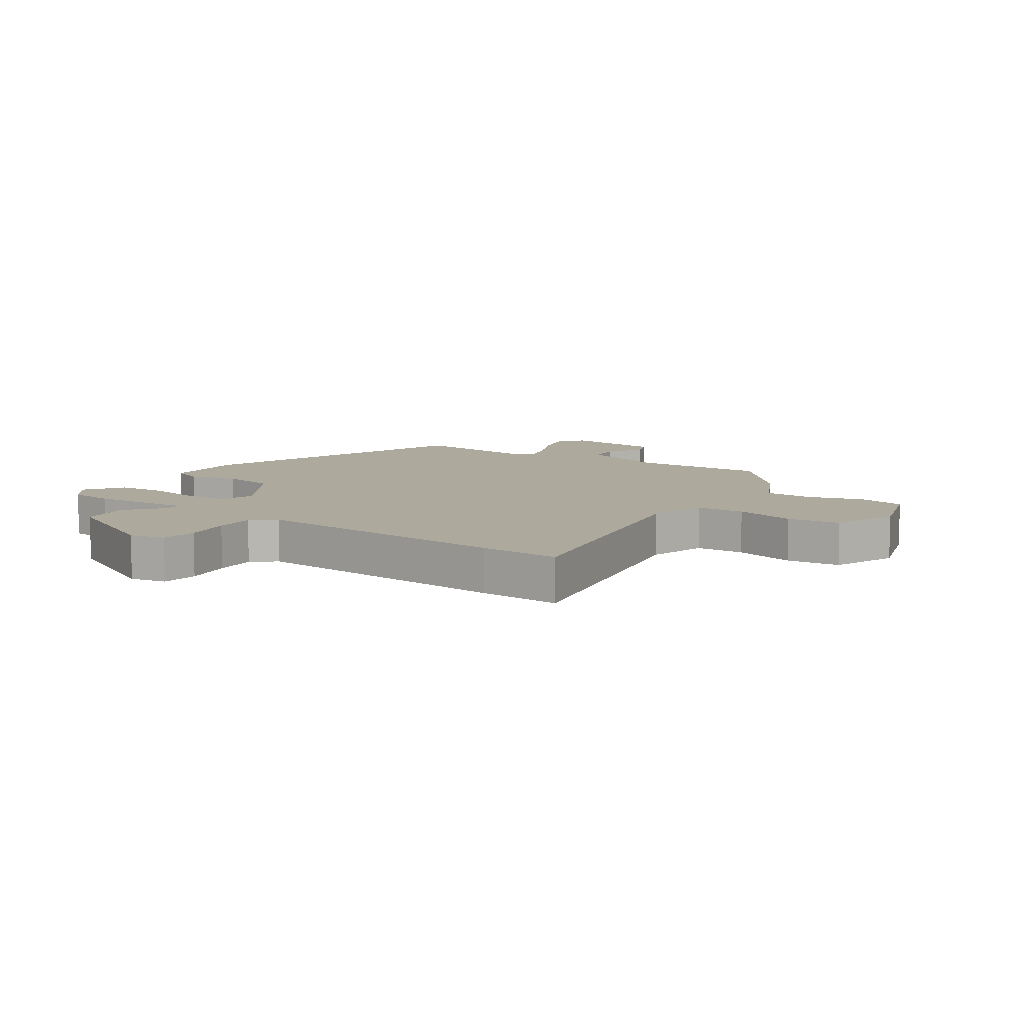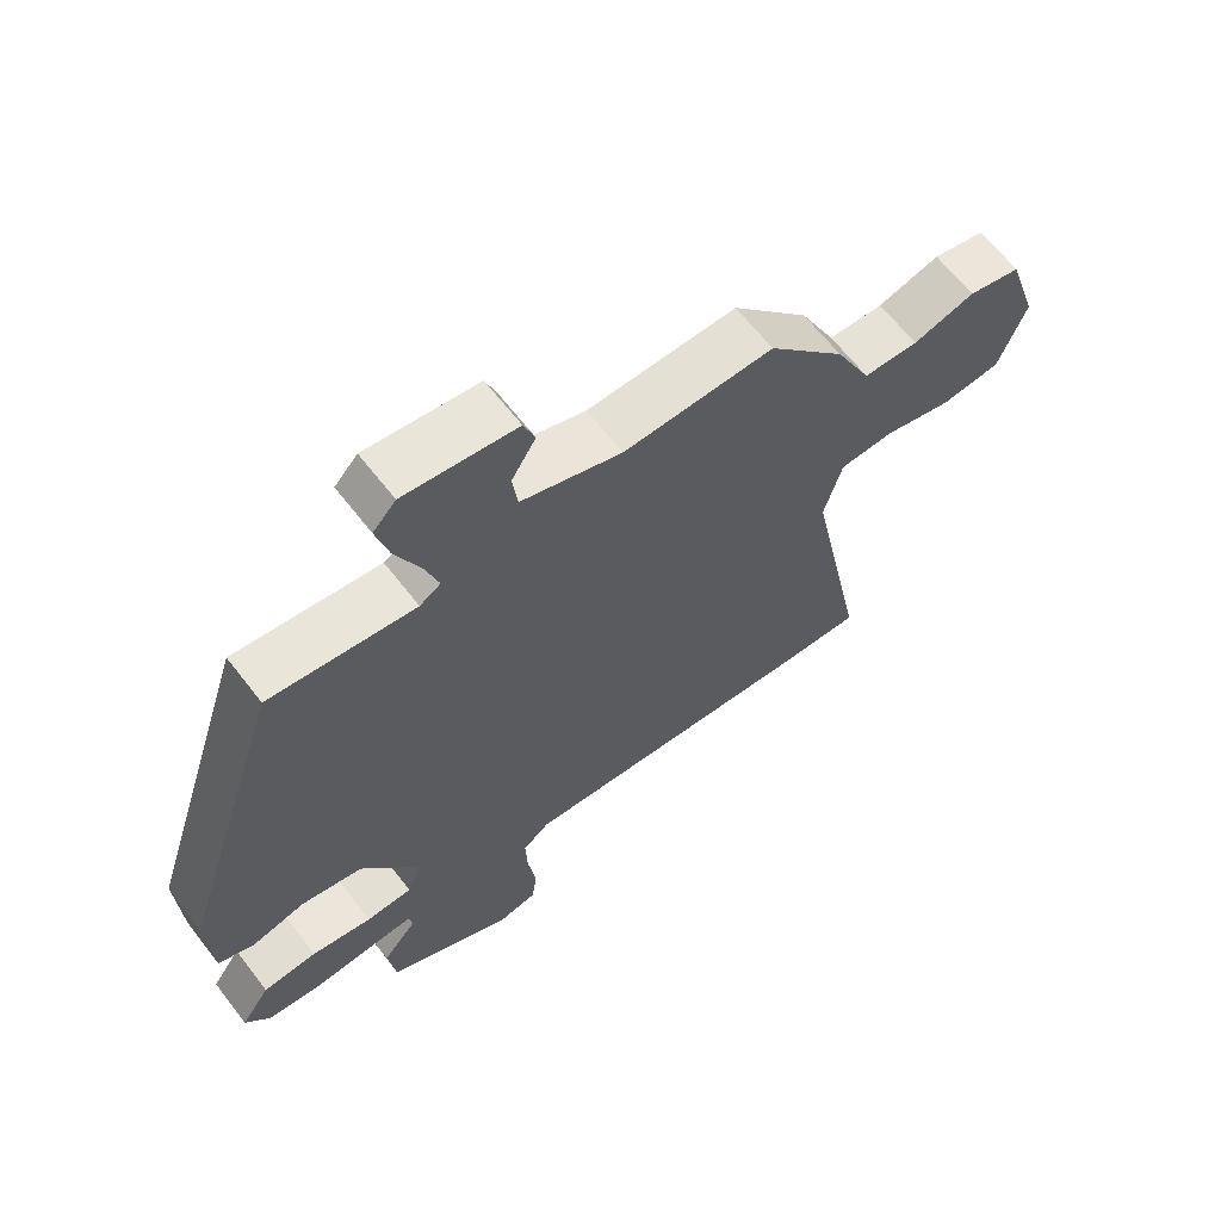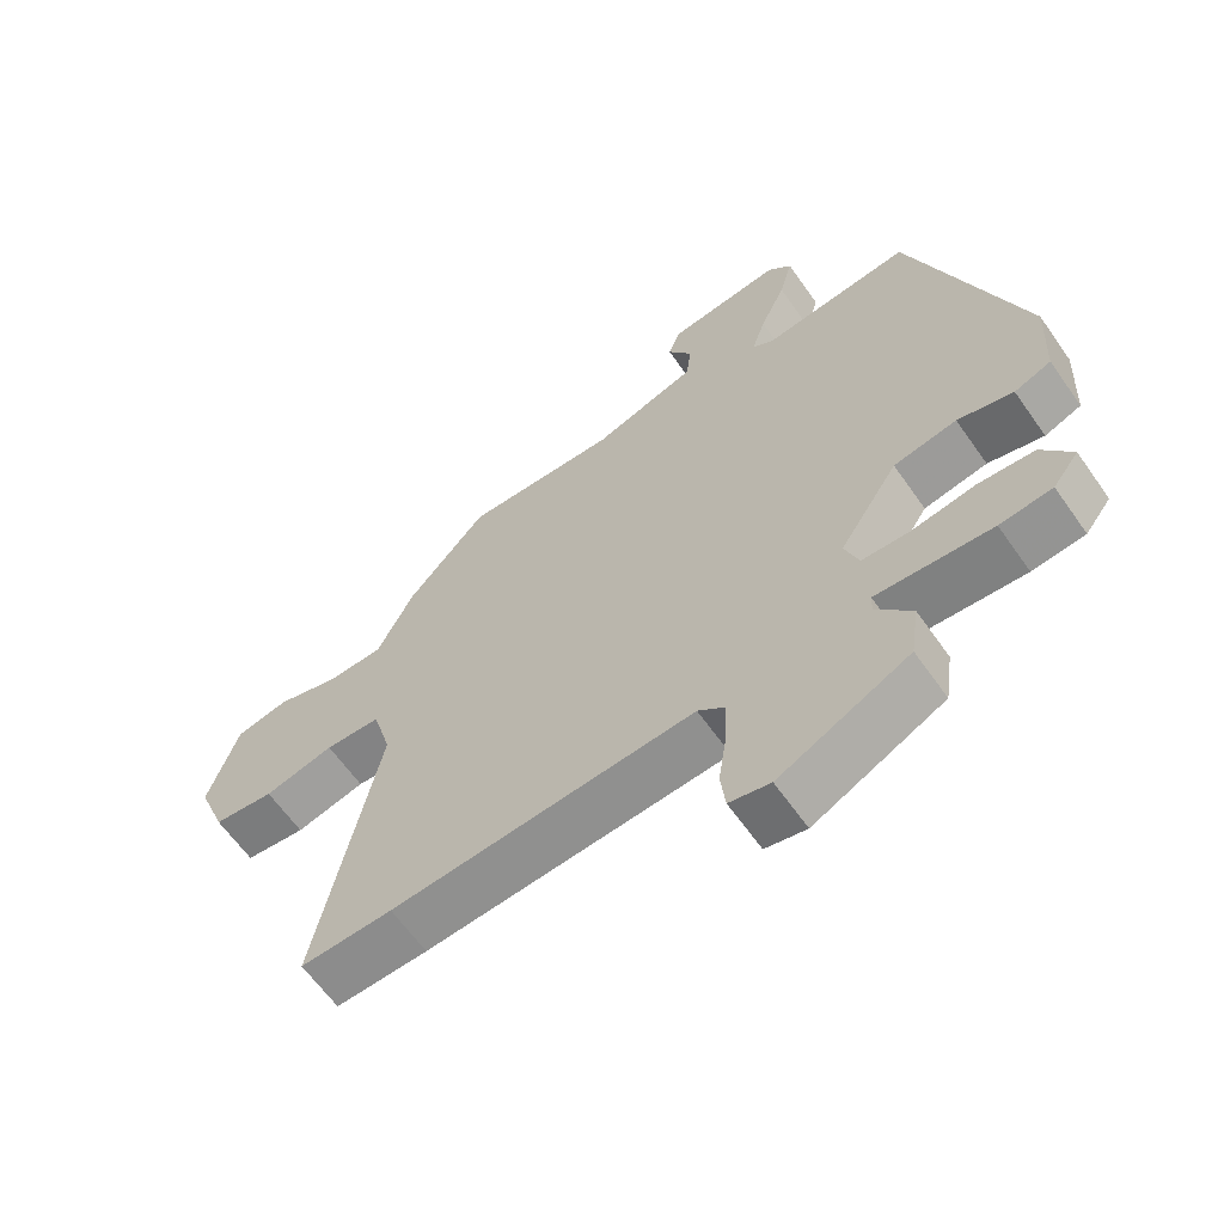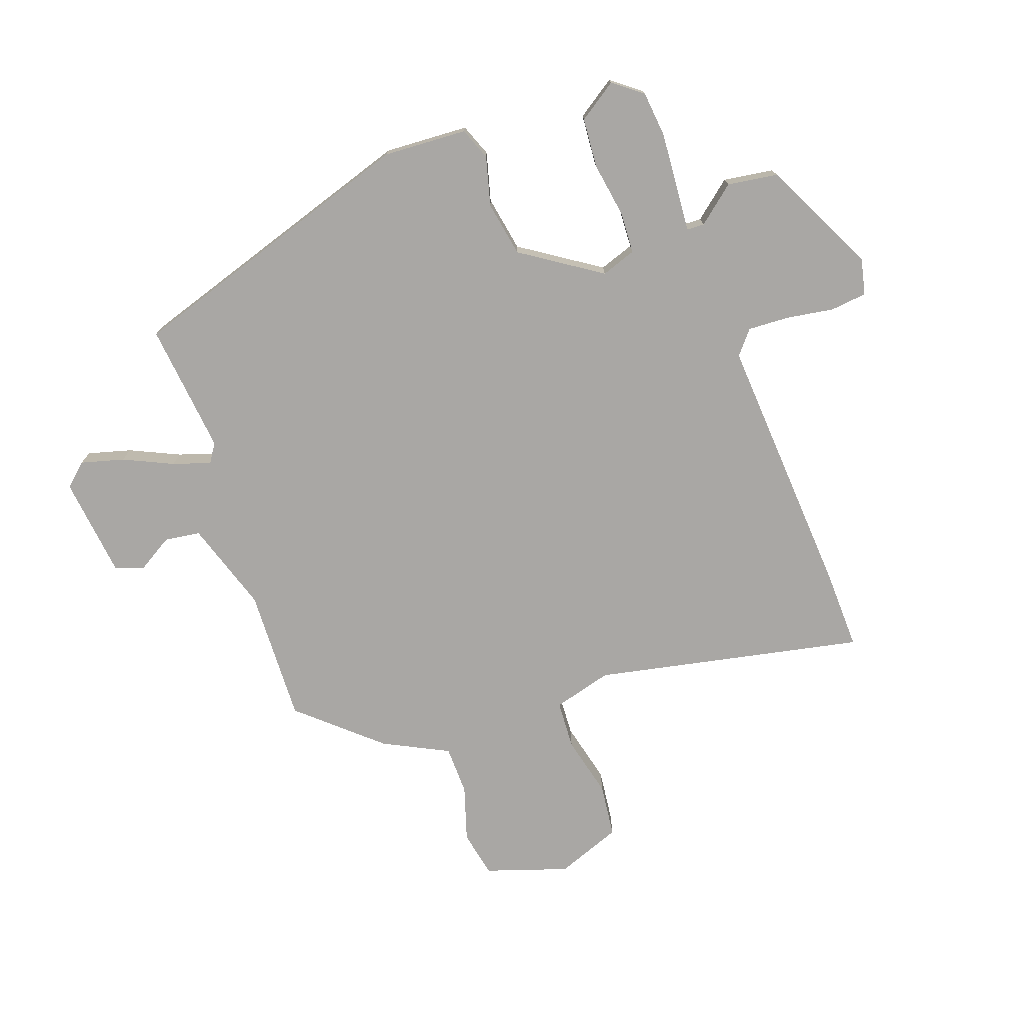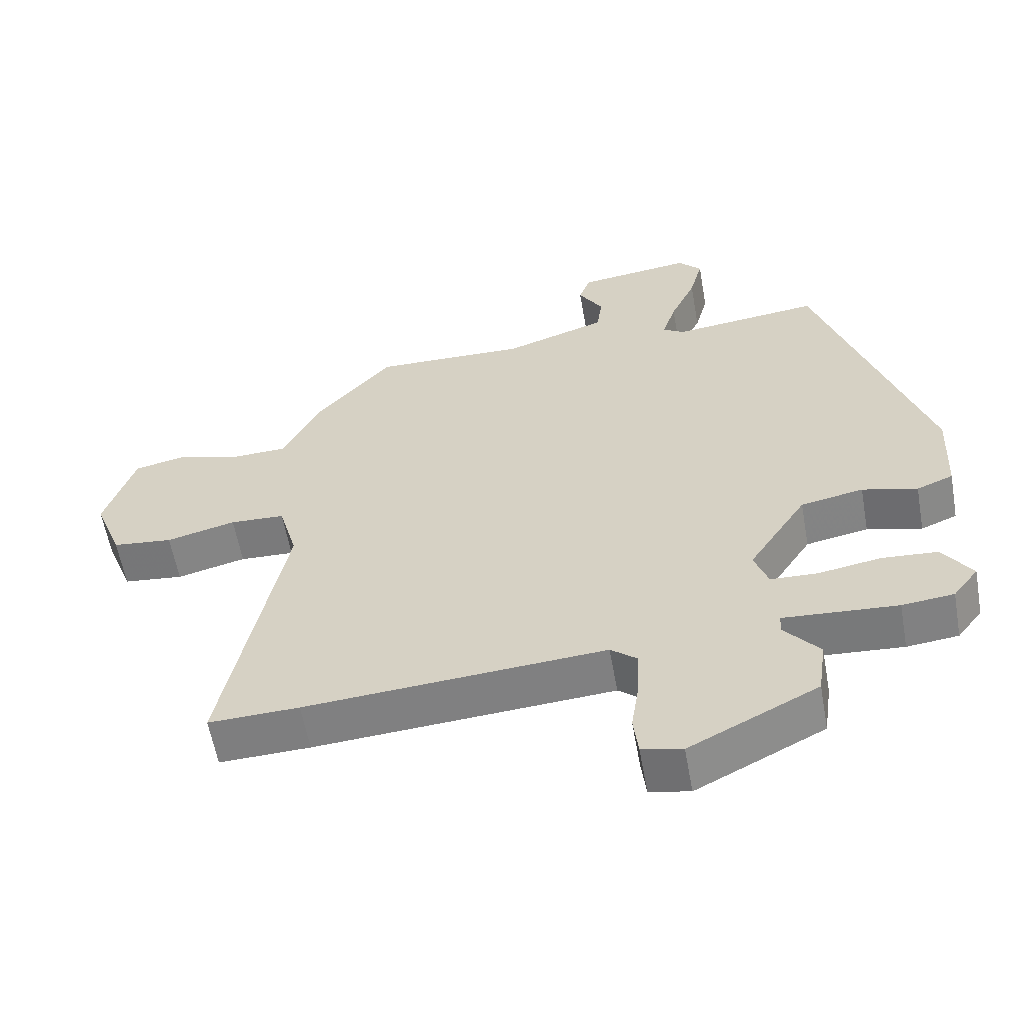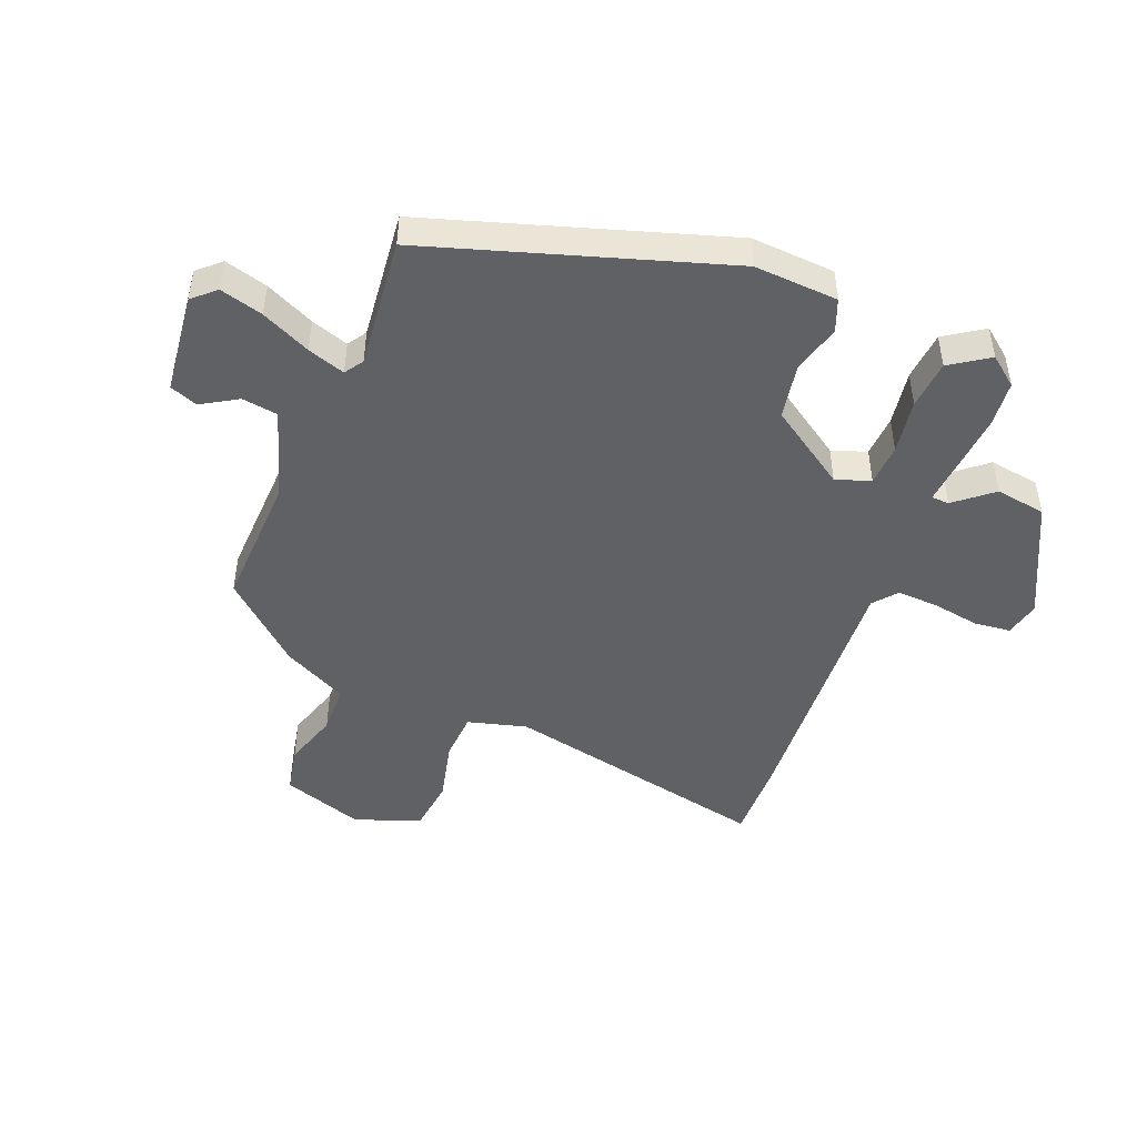
<metadata>
{"format":"obj","ext":"obj","renderer":"f3d","projection":"perspective","resolution":1024,"background":"white","views":[{"elev":8.9,"azim":-145.4,"up":"+Y"},{"elev":64.2,"azim":142.4,"up":"+Z"},{"elev":-63.1,"azim":35.1,"up":"+Z"},{"elev":-74.8,"azim":109.4,"up":"+Y"},{"elev":-59.0,"azim":10.1,"up":"+Z"},{"elev":-47.2,"azim":67.8,"up":"+Y"}]}
</metadata>
<code>
v -0.435 0.07 -0.498
v -0.567 0.07 -0.502
v -0.478 0.07 -0.059
v -0.505 0.07 0.038
v -0.585 0.07 0.042
v -0.686 0.07 0.017
v -0.774 0.07 0.027
v -0.815 0.07 0.134
v -0.771 0.07 0.269
v -0.694 0.07 0.285
v -0.603 0.07 0.257
v -0.522 0.07 0.259
v -0.469 0.07 0.366
v -0.355 0.07 0.496
v -0.133 0.07 0.489
v 0.016 0.07 0.538
v 0.024 0.07 0.597
v -0.012 0.07 0.656
v 0.005 0.07 0.702
v 0.171 0.07 0.722
v 0.205 0.07 0.685
v 0.186 0.07 0.614
v 0.149 0.07 0.533
v 0.129 0.07 0.471
v 0.16 0.07 0.451
v 0.375 0.07 0.475
v 0.532 0.07 -0.009
v 0.525 0.07 -0.147
v 0.472 0.07 -0.168
v 0.392 0.07 -0.147
v 0.301 0.07 -0.164
v 0.216 0.07 -0.294
v 0.236 0.07 -0.351
v 0.305 0.07 -0.354
v 0.395 0.07 -0.339
v 0.476 0.07 -0.345
v 0.519 0.07 -0.408
v 0.482 0.07 -0.456
v 0.407 0.07 -0.464
v 0.241 0.07 -0.452
v 0.24 0.07 -0.481
v 0.291 0.07 -0.542
v 0.279 0.07 -0.625
v 0.092 0.07 -0.719
v 0.033 0.07 -0.706
v 0.026 0.07 -0.646
v 0.038 0.07 -0.568
v 0.041 0.07 -0.5
v 0.002 0.07 -0.468
v -0.435 0 -0.498
v -0.567 0 -0.502
v -0.478 0 -0.059
v -0.505 0 0.038
v -0.585 0 0.042
v -0.686 0 0.017
v -0.774 0 0.027
v -0.815 0 0.134
v -0.771 0 0.269
v -0.694 0 0.285
v -0.603 0 0.257
v -0.522 0 0.259
v -0.469 0 0.366
v -0.355 0 0.496
v -0.133 0 0.489
v 0.016 0 0.538
v 0.024 0 0.597
v -0.012 0 0.656
v 0.005 0 0.702
v 0.171 0 0.722
v 0.205 0 0.685
v 0.186 0 0.614
v 0.149 0 0.533
v 0.129 0 0.471
v 0.16 0 0.451
v 0.375 0 0.475
v 0.532 0 -0.009
v 0.525 0 -0.147
v 0.472 0 -0.168
v 0.392 0 -0.147
v 0.301 0 -0.164
v 0.216 0 -0.294
v 0.236 0 -0.351
v 0.305 0 -0.354
v 0.395 0 -0.339
v 0.476 0 -0.345
v 0.519 0 -0.408
v 0.482 0 -0.456
v 0.407 0 -0.464
v 0.241 0 -0.452
v 0.24 0 -0.481
v 0.291 0 -0.542
v 0.279 0 -0.625
v 0.092 0 -0.719
v 0.033 0 -0.706
v 0.026 0 -0.646
v 0.038 0 -0.568
v 0.041 0 -0.5
v 0.002 0 -0.468
f 44 45 46 47
f 44 47 48
f 41 42 43 44
f 40 41 44 48
f 37 38 39 40
f 35 36 37 40
f 34 35 40 48
f 33 34 48 49
f 27 28 29 30
f 25 26 27 30
f 24 25 30 31
f 20 21 22 23
f 20 23 24
f 17 18 19 20
f 16 17 20 24
f 15 16 24 31
f 12 13 14 15
f 8 9 10 11
f 8 11 12
f 5 6 7 8
f 4 5 8 12
f 3 4 12 15
f 32 33 49 1
f 3 15 31 32
f 1 2 3 32
f 96 95 94 93
f 97 96 93
f 93 92 91 90
f 97 93 90 89
f 89 88 87 86
f 89 86 85 84
f 97 89 84 83
f 98 97 83 82
f 79 78 77 76
f 79 76 75 74
f 80 79 74 73
f 72 71 70 69
f 73 72 69
f 69 68 67 66
f 73 69 66 65
f 80 73 65 64
f 64 63 62 61
f 60 59 58 57
f 61 60 57
f 57 56 55 54
f 61 57 54 53
f 64 61 53 52
f 50 98 82 81
f 81 80 64 52
f 81 52 51 50
f 1 50 51 2
f 2 51 52 3
f 3 52 53 4
f 4 53 54 5
f 5 54 55 6
f 6 55 56 7
f 7 56 57 8
f 8 57 58 9
f 9 58 59 10
f 10 59 60 11
f 11 60 61 12
f 12 61 62 13
f 13 62 63 14
f 14 63 64 15
f 15 64 65 16
f 16 65 66 17
f 17 66 67 18
f 18 67 68 19
f 19 68 69 20
f 20 69 70 21
f 21 70 71 22
f 22 71 72 23
f 23 72 73 24
f 24 73 74 25
f 25 74 75 26
f 26 75 76 27
f 27 76 77 28
f 28 77 78 29
f 29 78 79 30
f 30 79 80 31
f 31 80 81 32
f 32 81 82 33
f 33 82 83 34
f 34 83 84 35
f 35 84 85 36
f 36 85 86 37
f 37 86 87 38
f 38 87 88 39
f 39 88 89 40
f 40 89 90 41
f 41 90 91 42
f 42 91 92 43
f 43 92 93 44
f 44 93 94 45
f 45 94 95 46
f 46 95 96 47
f 47 96 97 48
f 48 97 98 49
f 49 98 50 1

</code>
